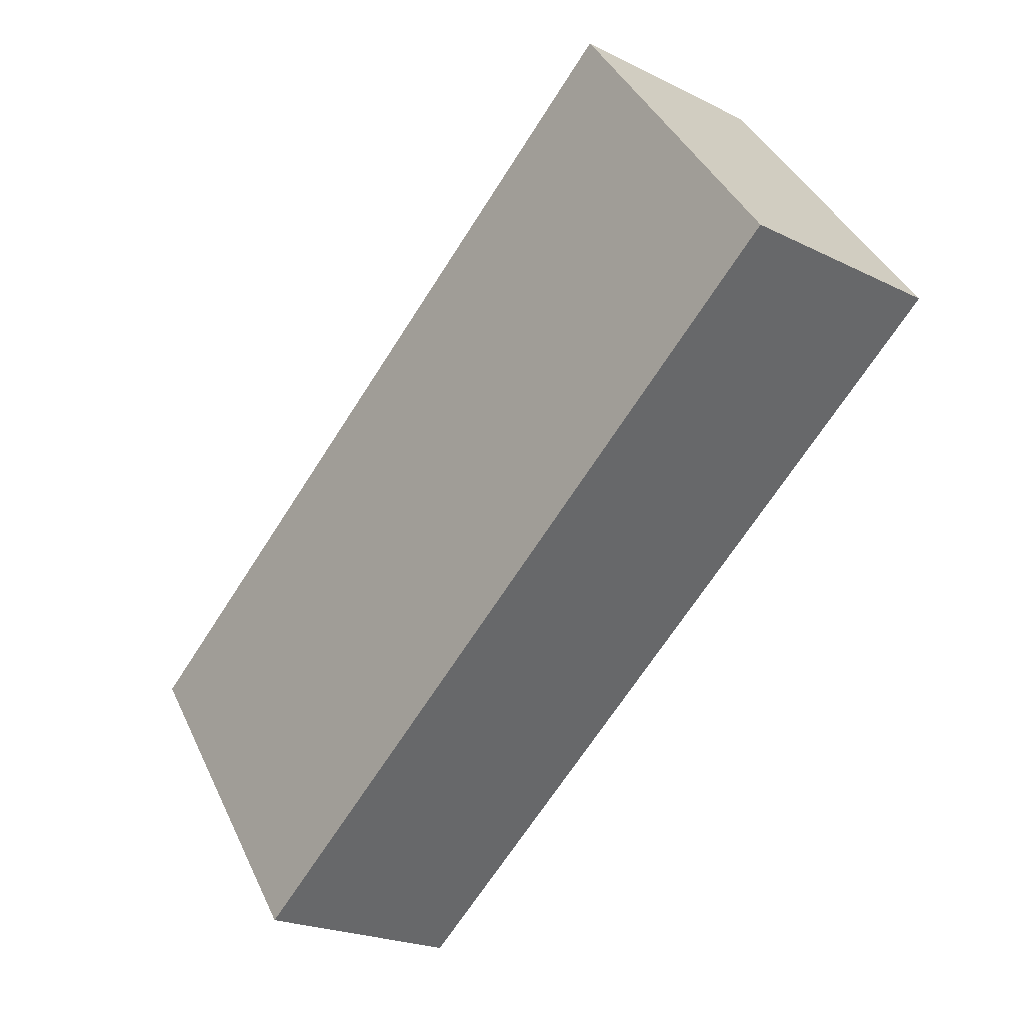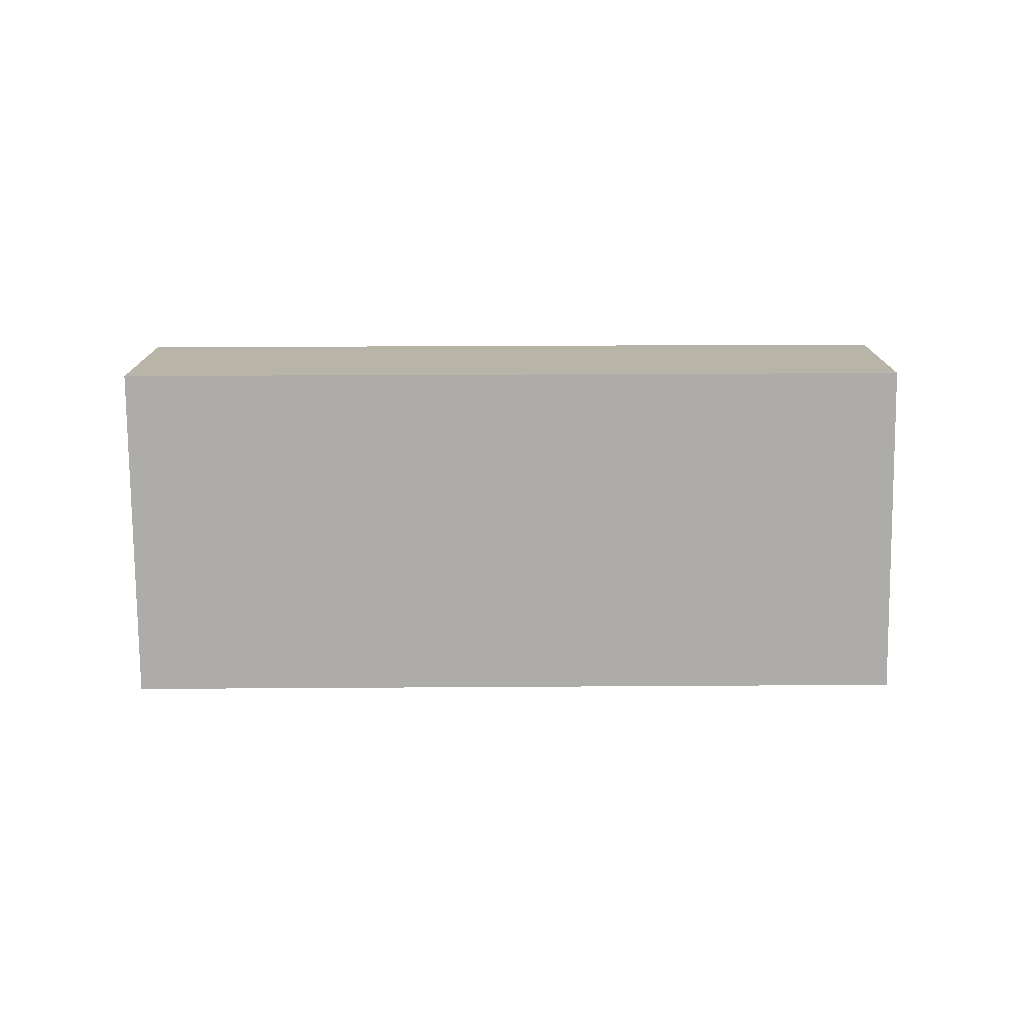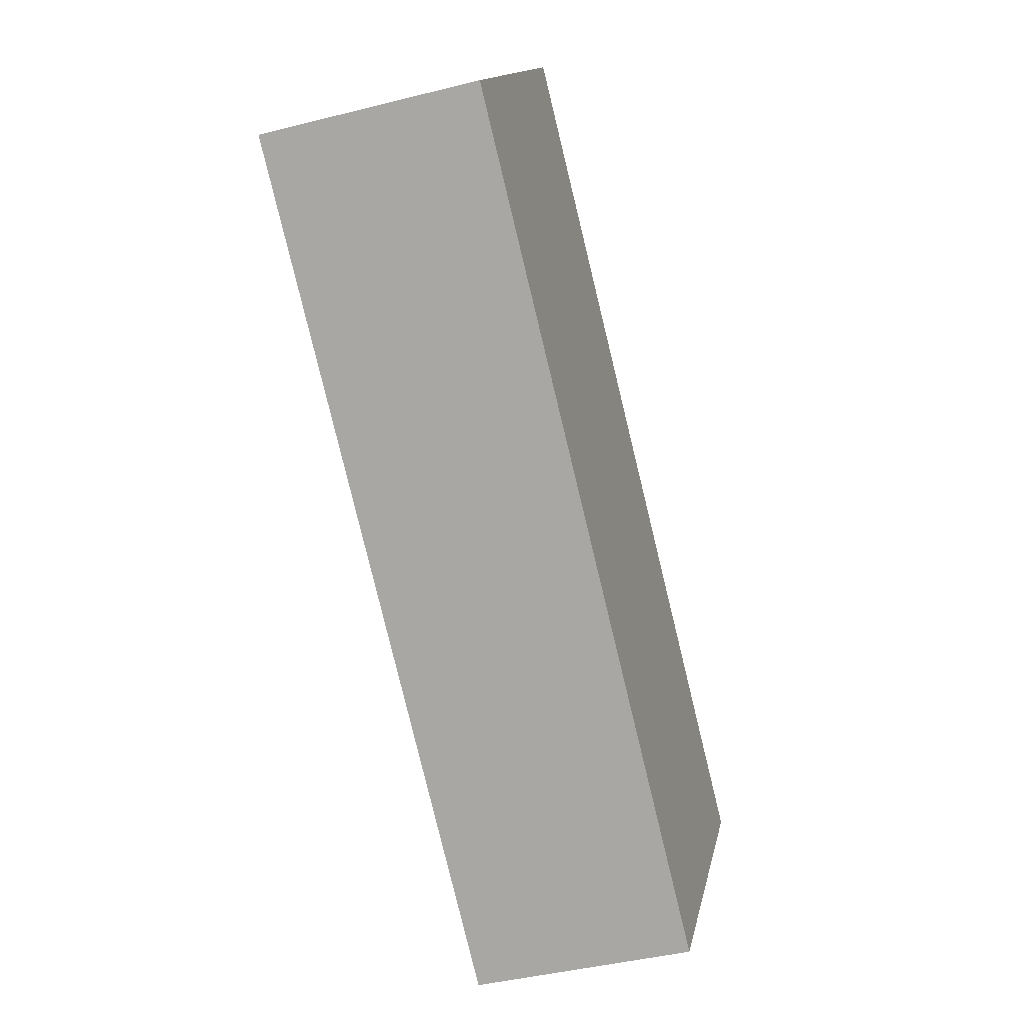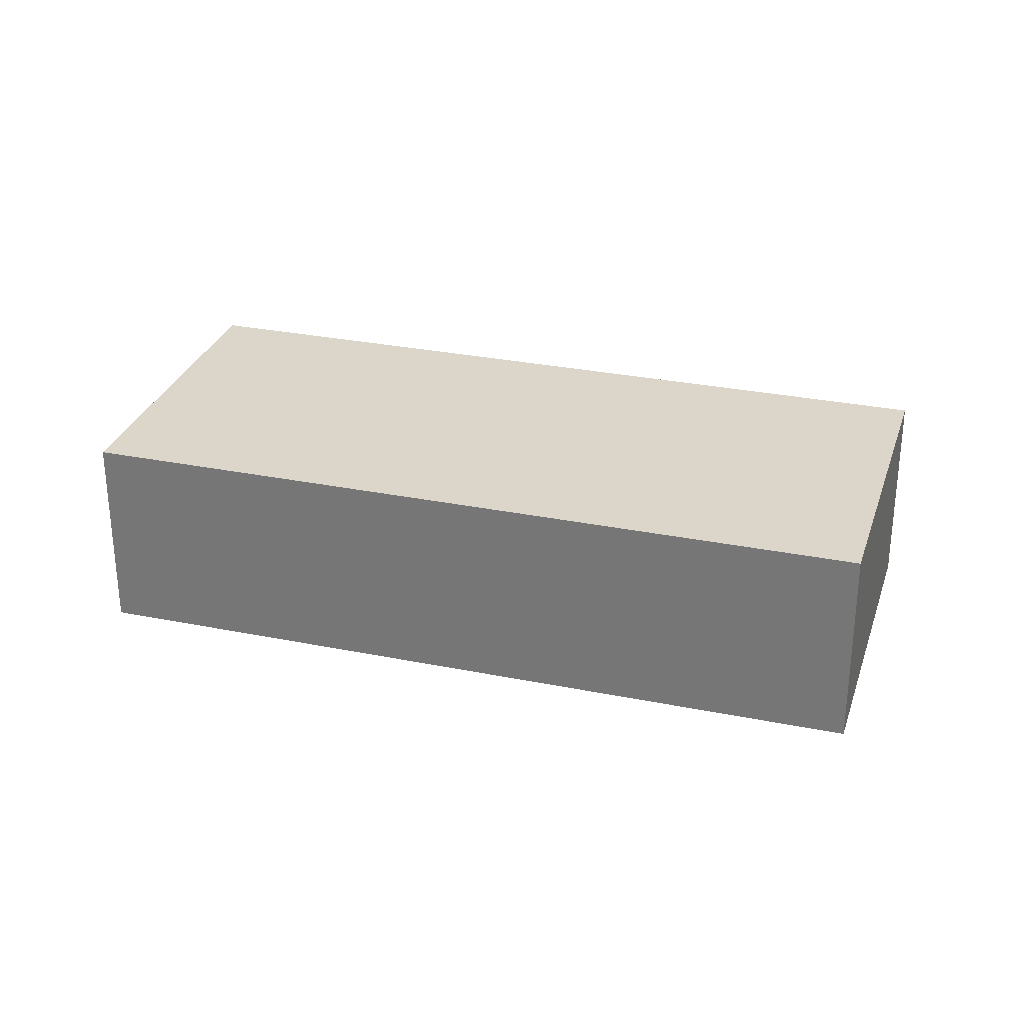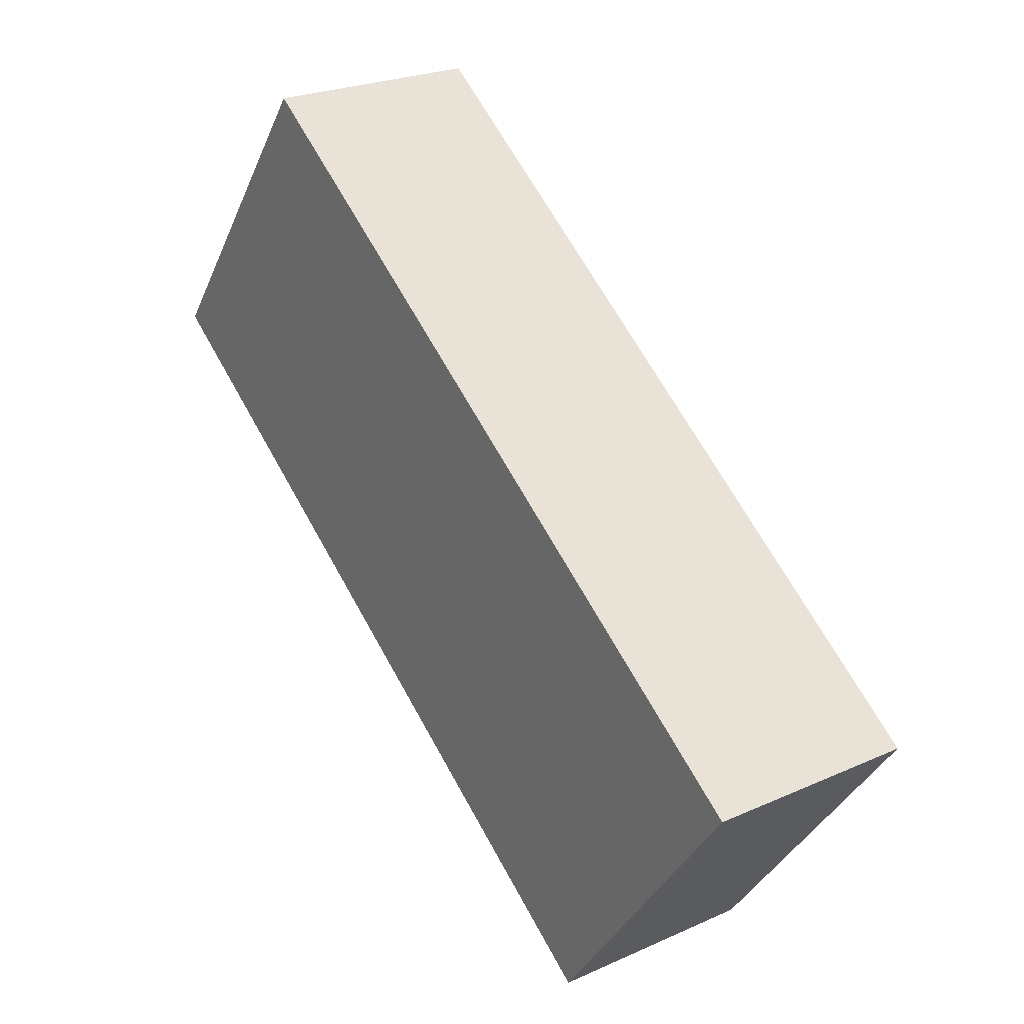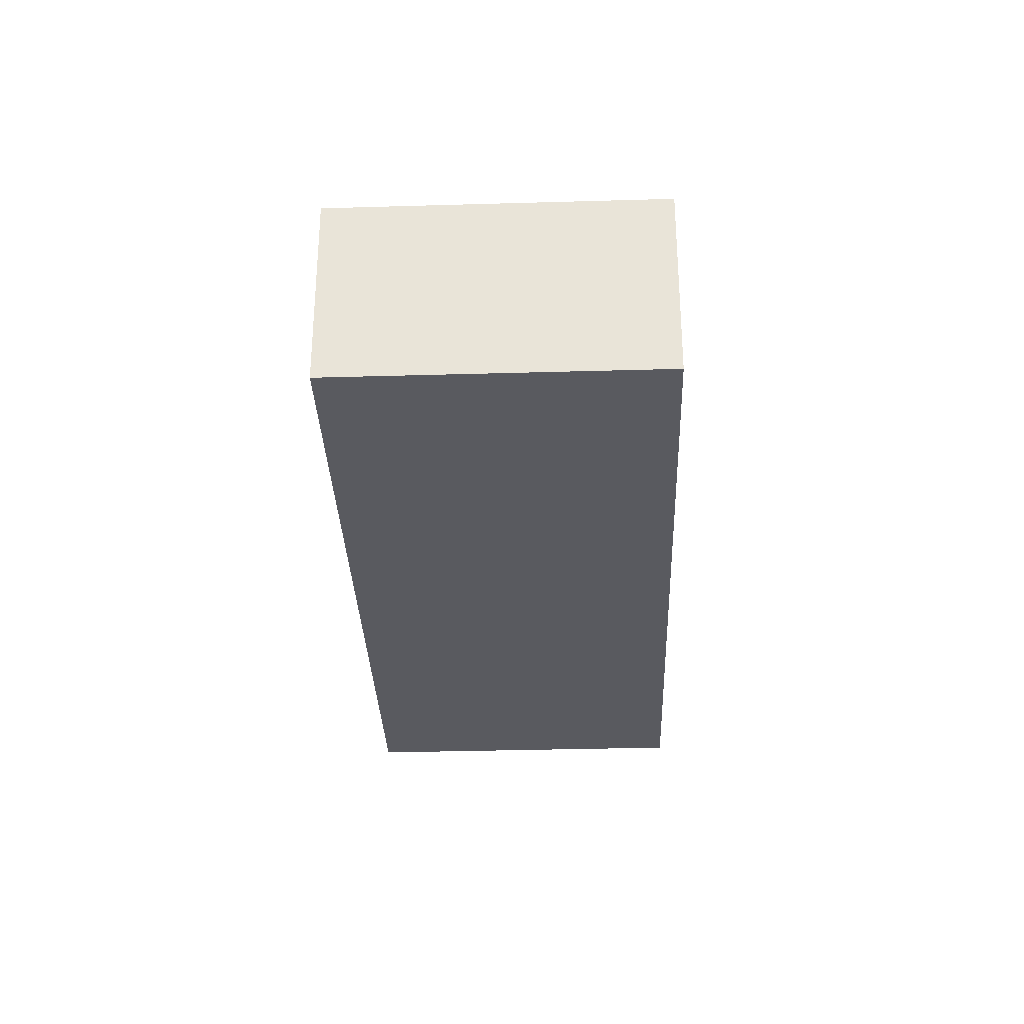
<metadata>
{"format":"obj","ext":"obj","renderer":"f3d","projection":"perspective","resolution":1024,"background":"white","views":[{"elev":-21.9,"azim":48.9,"up":"+Z"},{"elev":-76.8,"azim":-35.6,"up":"+Y"},{"elev":-42.3,"azim":106.9,"up":"+Z"},{"elev":29.7,"azim":160.6,"up":"+Y"},{"elev":24.3,"azim":-126.5,"up":"+Z"},{"elev":-31.9,"azim":-123.8,"up":"+Y"}]}
</metadata>
<code>
v  3.048 3.051 -4.172
v  9.862 3.051 7.121
v  12.9 3.051 2.969
v  0 3.051 1.868e-16
v  12.9 -1.818e-16 2.969
v  3.048 2.555e-16 -4.172
v  0 0 0
v  9.862 -4.36e-16 7.121
g defaultobject
f 1 2 3
f 2 1 4
f 5 1 3
f 1 5 6
f 6 4 1
f 4 6 7
f 7 2 4
f 2 7 8
f 8 3 2
f 3 8 5
f 8 6 5
f 6 8 7

</code>
